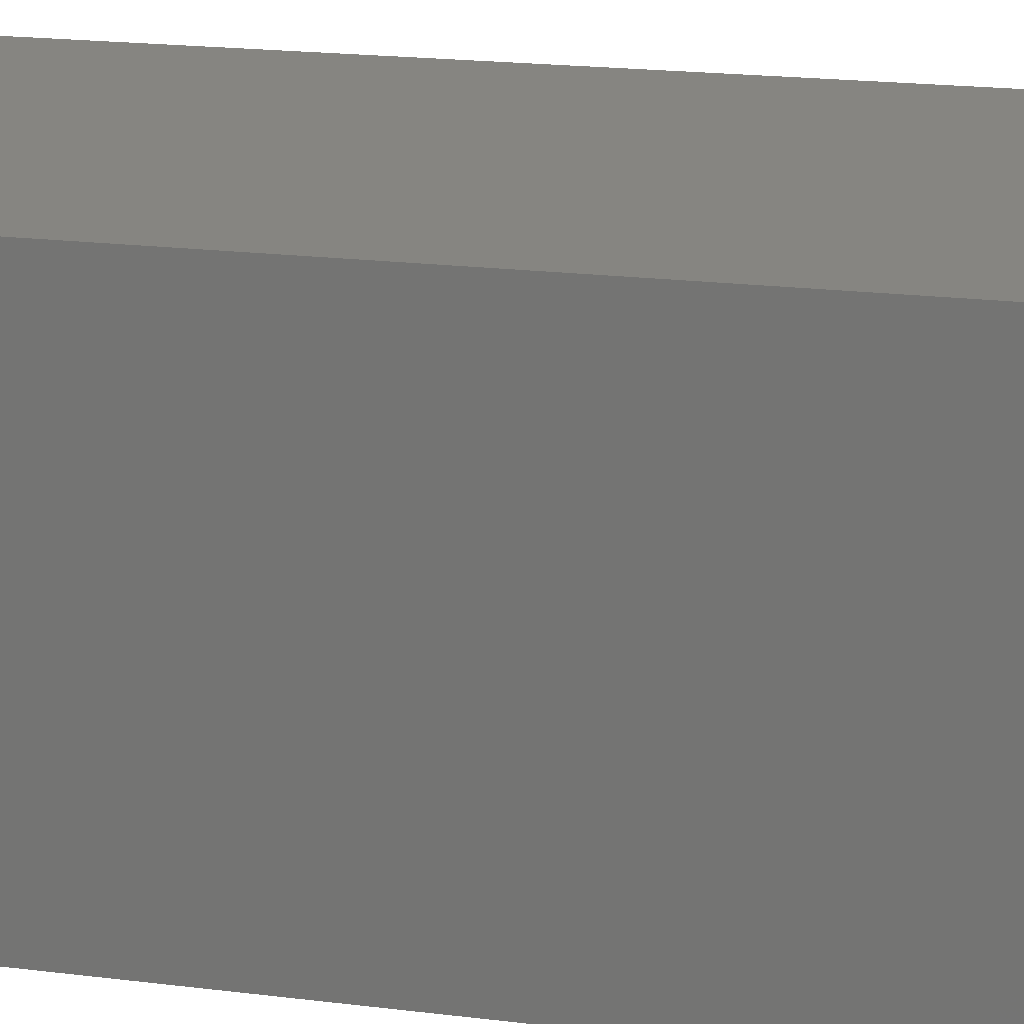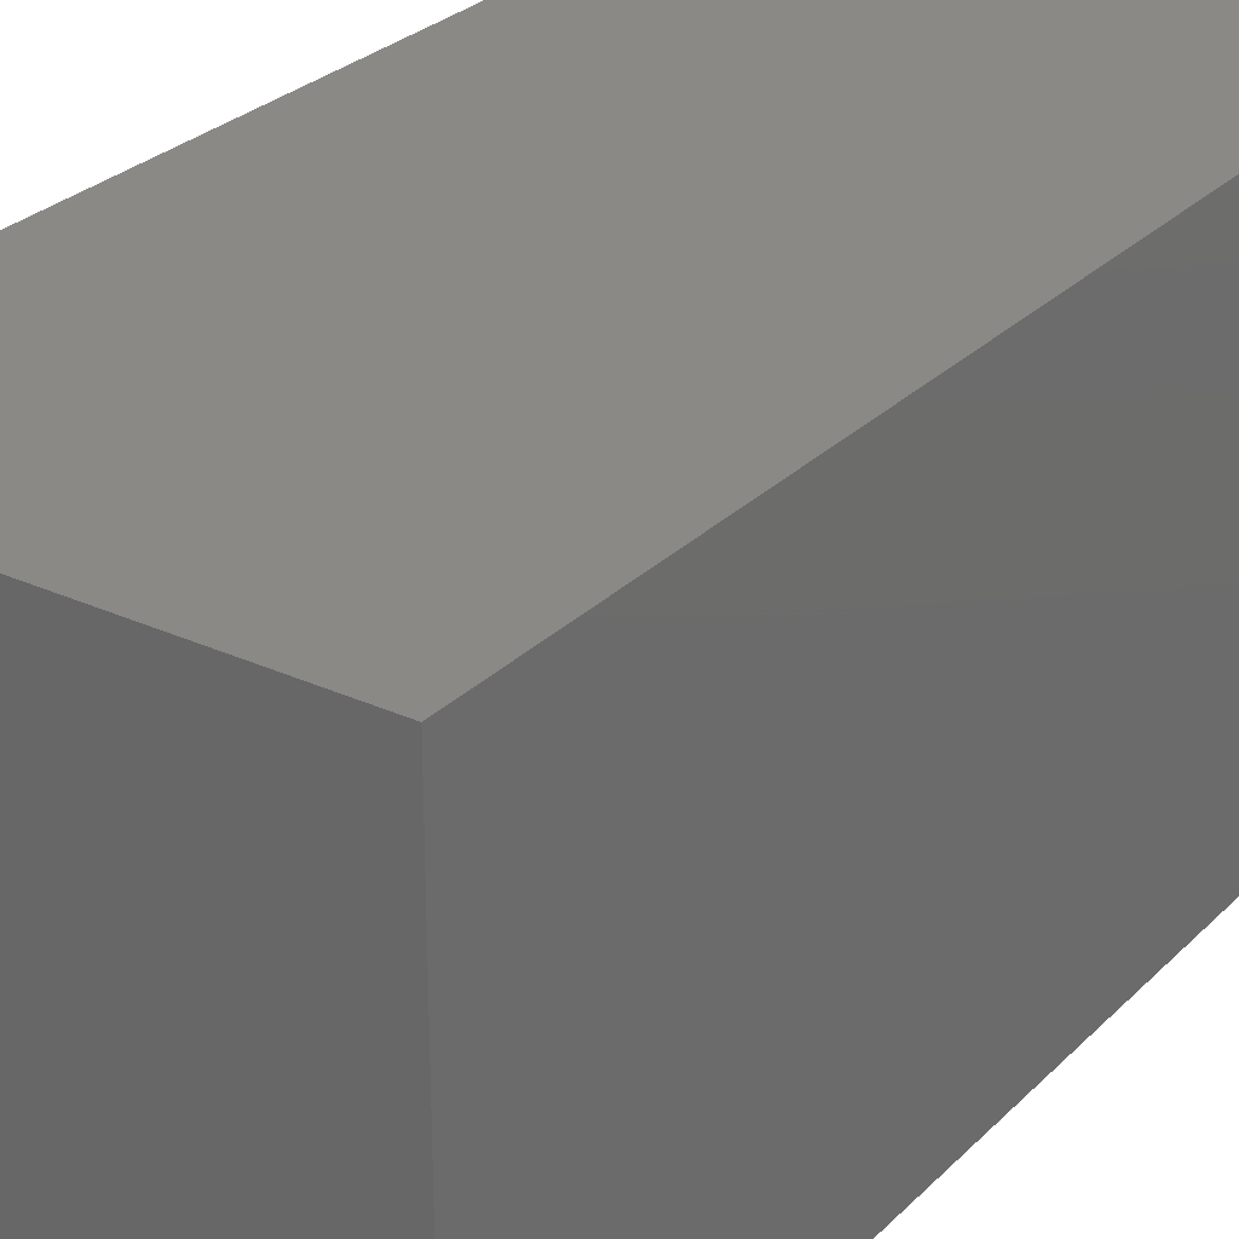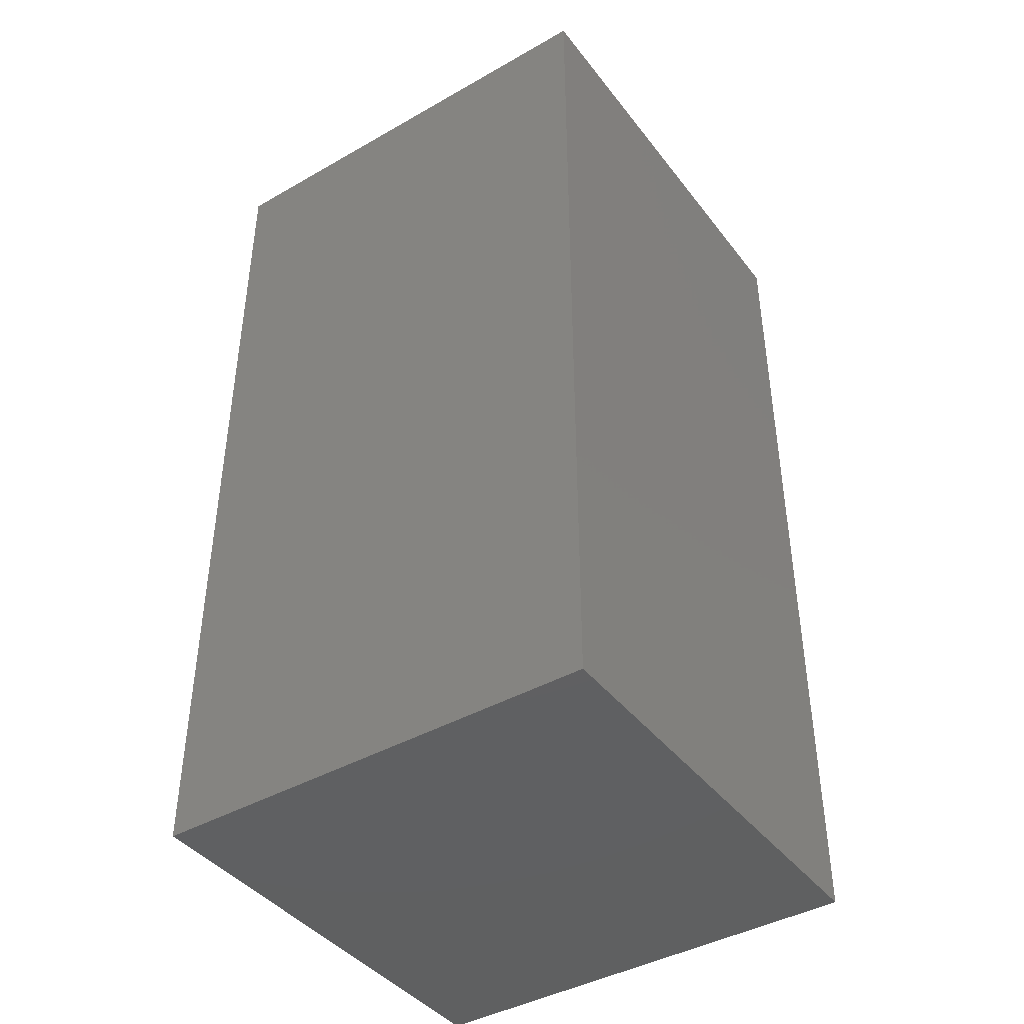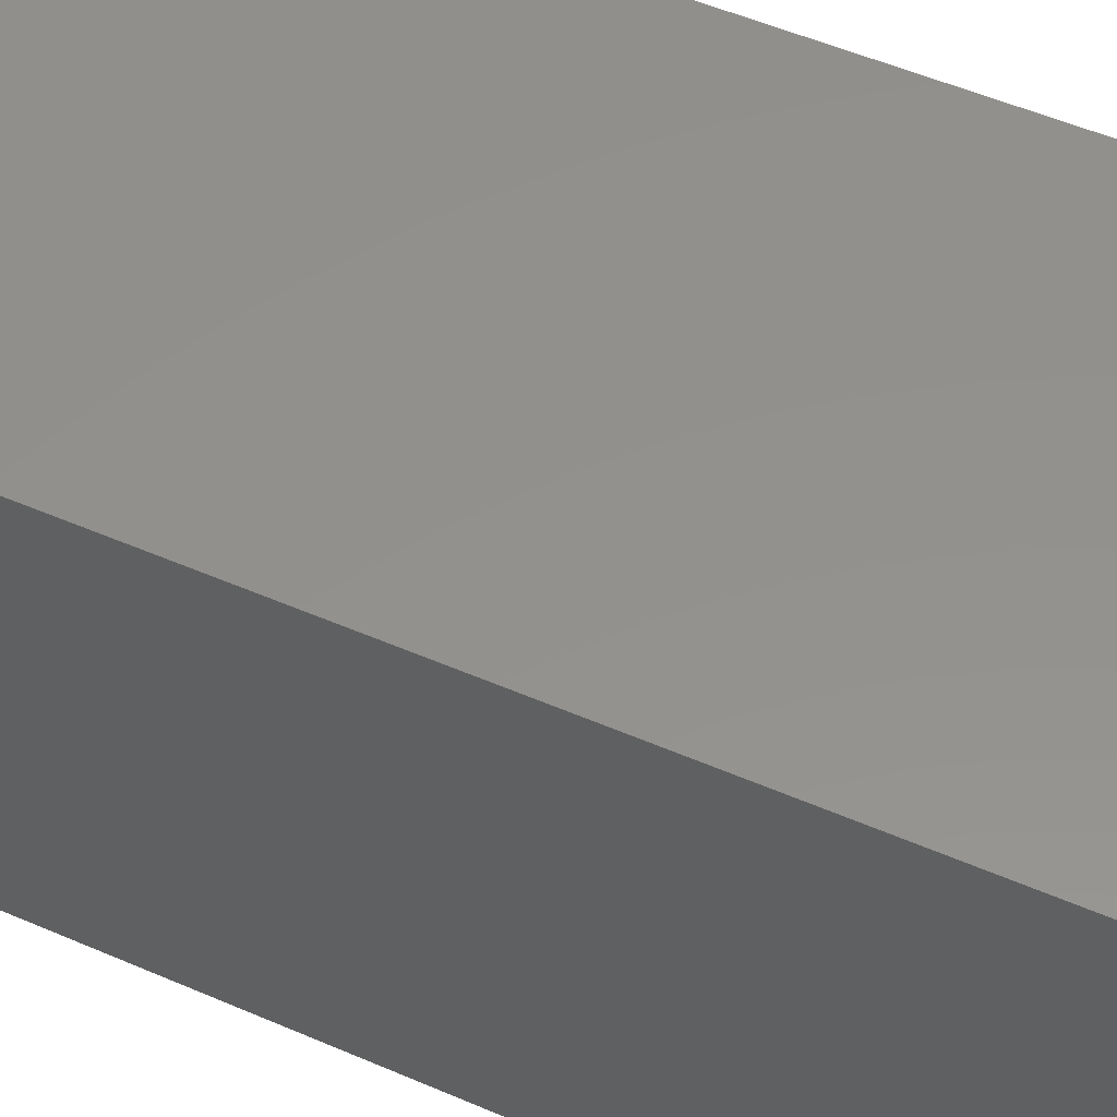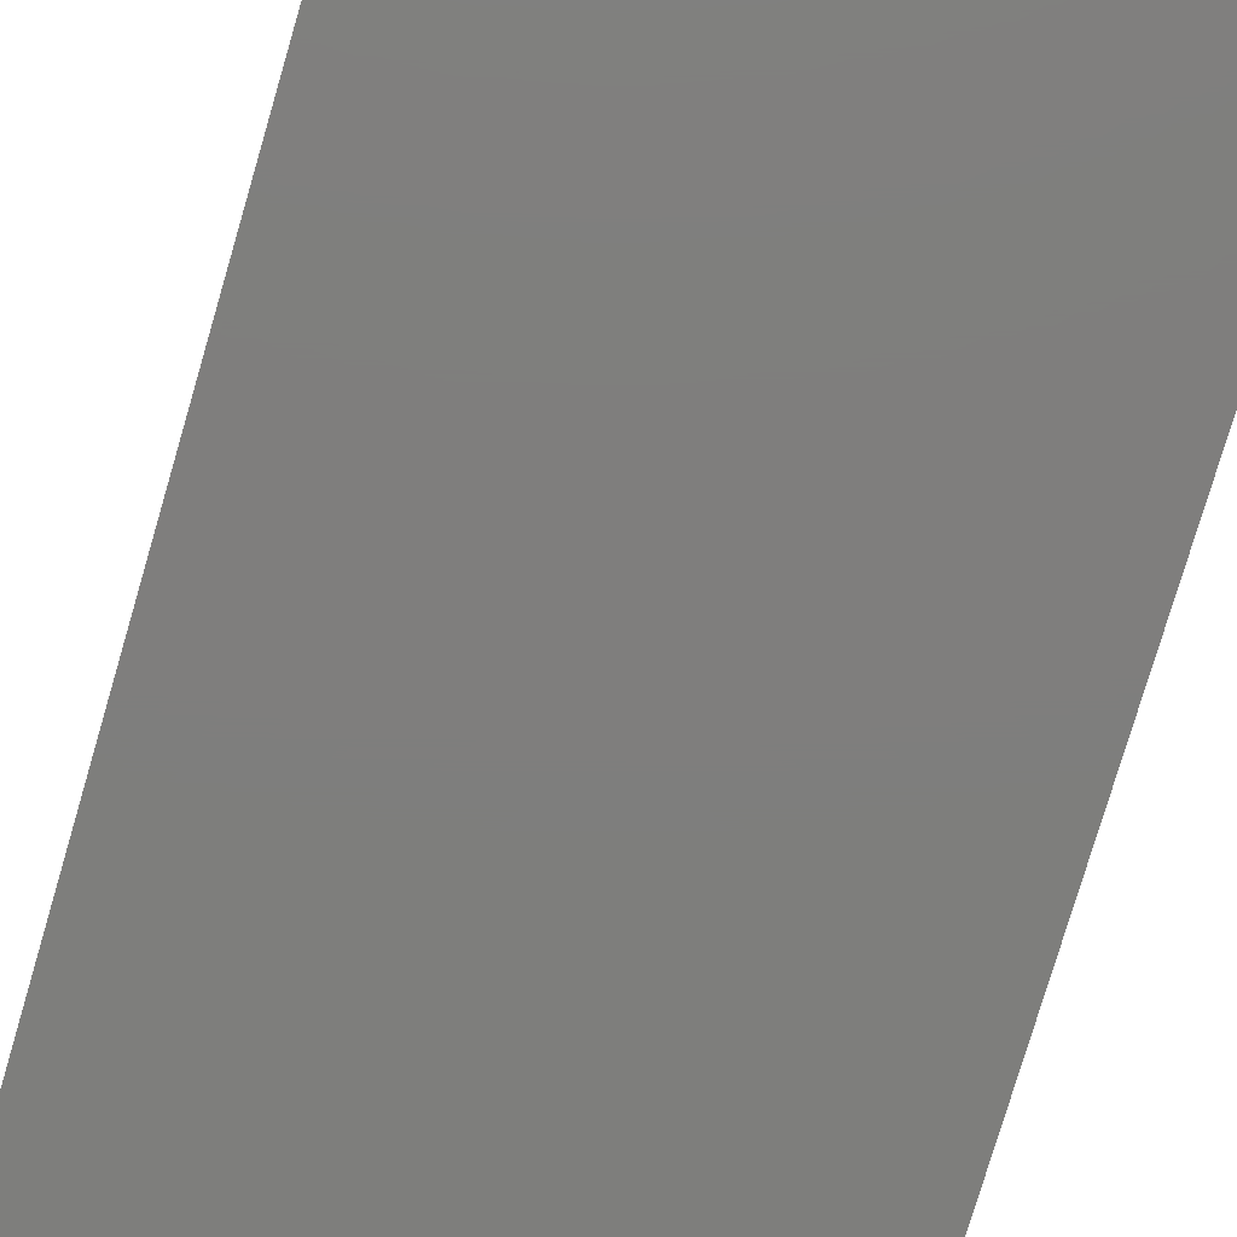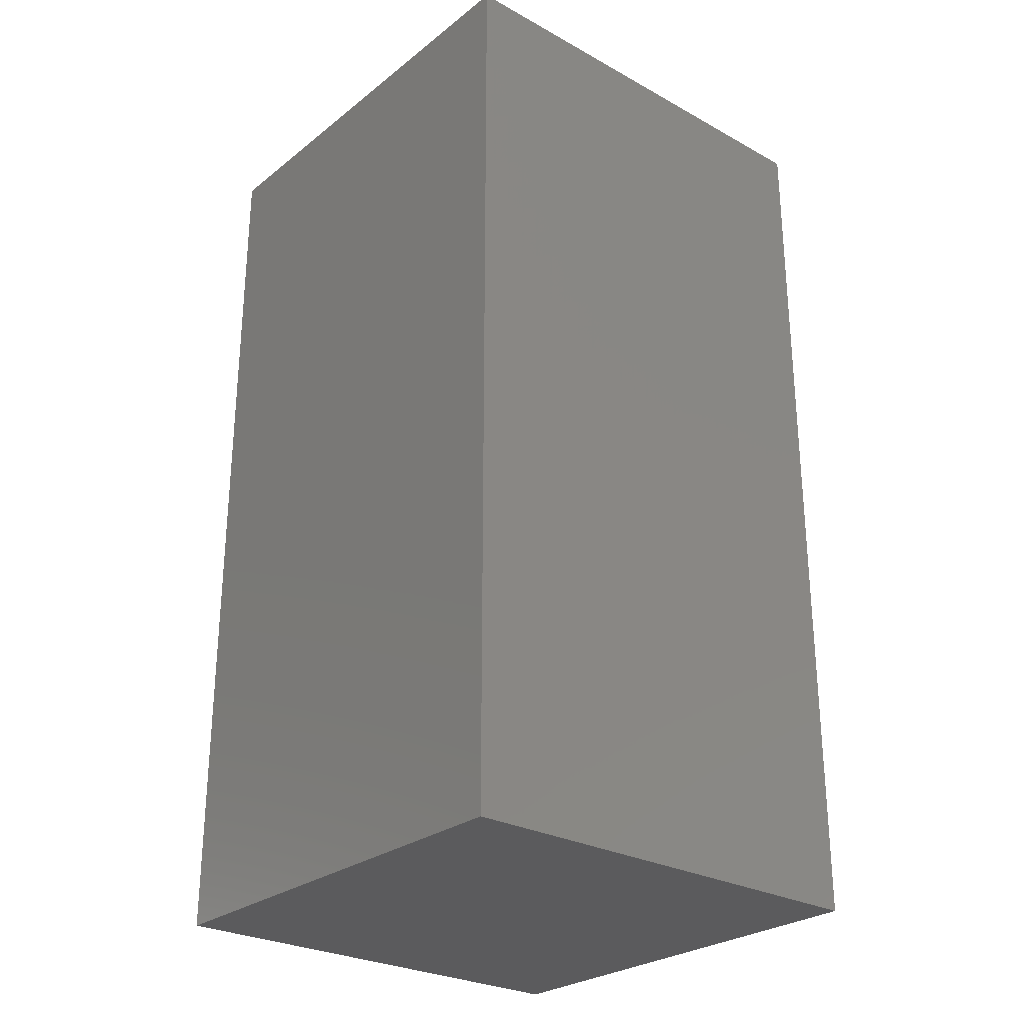
<metadata>
{"format":"stl","ext":"stl","renderer":"f3d","projection":"perspective","resolution":1024,"background":"white","views":[{"elev":20.9,"azim":102.4,"up":"+Z"},{"elev":28.2,"azim":-145.2,"up":"+Z"},{"elev":-41.9,"azim":34.4,"up":"+Y"},{"elev":54.6,"azim":114.4,"up":"+Z"},{"elev":-78.1,"azim":163.6,"up":"+Z"},{"elev":-27.3,"azim":139.8,"up":"+Y"}]}
</metadata>
<code>
# stl→obj: 8 verts, 12 faces
v 12.56 3.076 98.15
v 12.56 15.19 92.15
v 12.56 3.076 92.15
v 18.56 15.19 92.15
v 18.56 3.076 92.15
v 18.56 3.076 98.15
v 18.56 15.19 98.15
v 12.56 15.19 98.15
f 1 2 3
f 2 4 3
f 4 5 3
f 5 6 3
f 6 1 3
f 4 7 5
f 7 6 5
f 8 2 1
f 6 8 1
f 7 8 6
f 8 4 2
f 8 7 4

</code>
